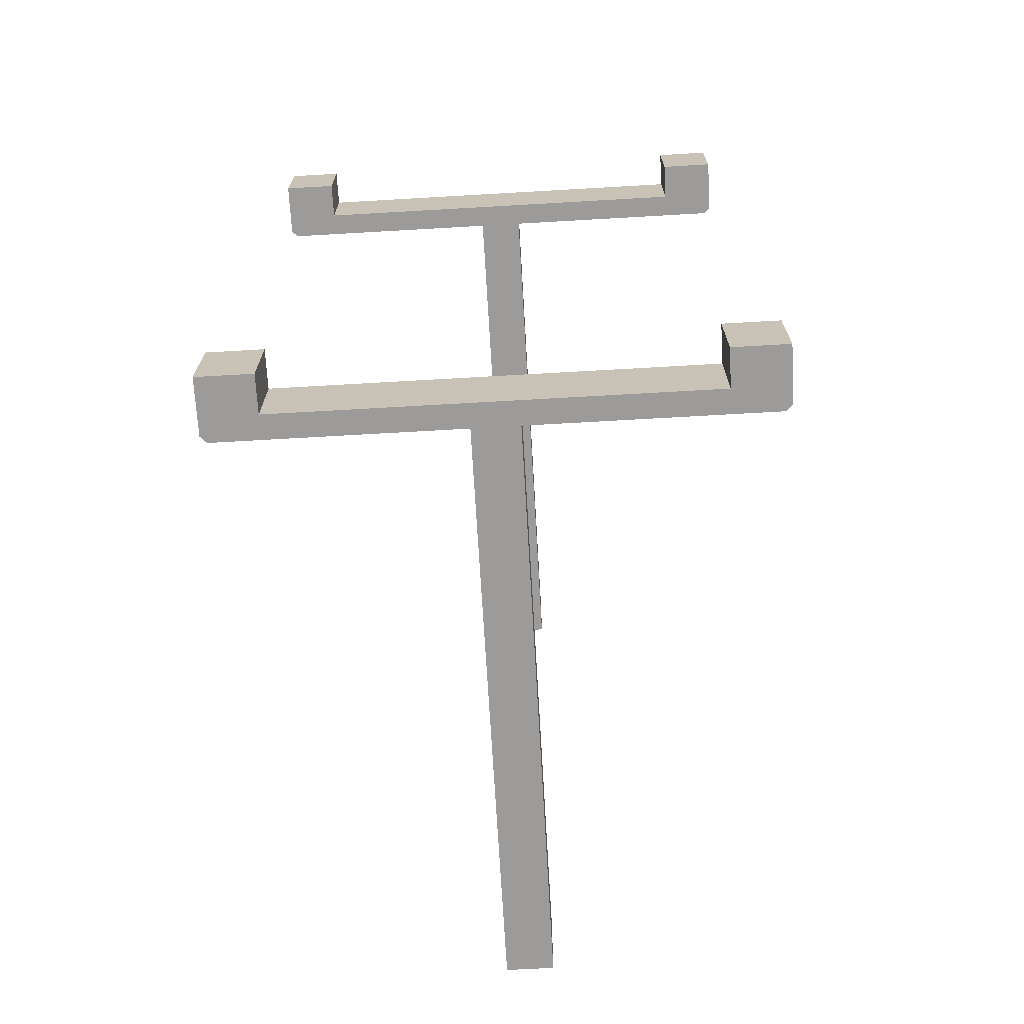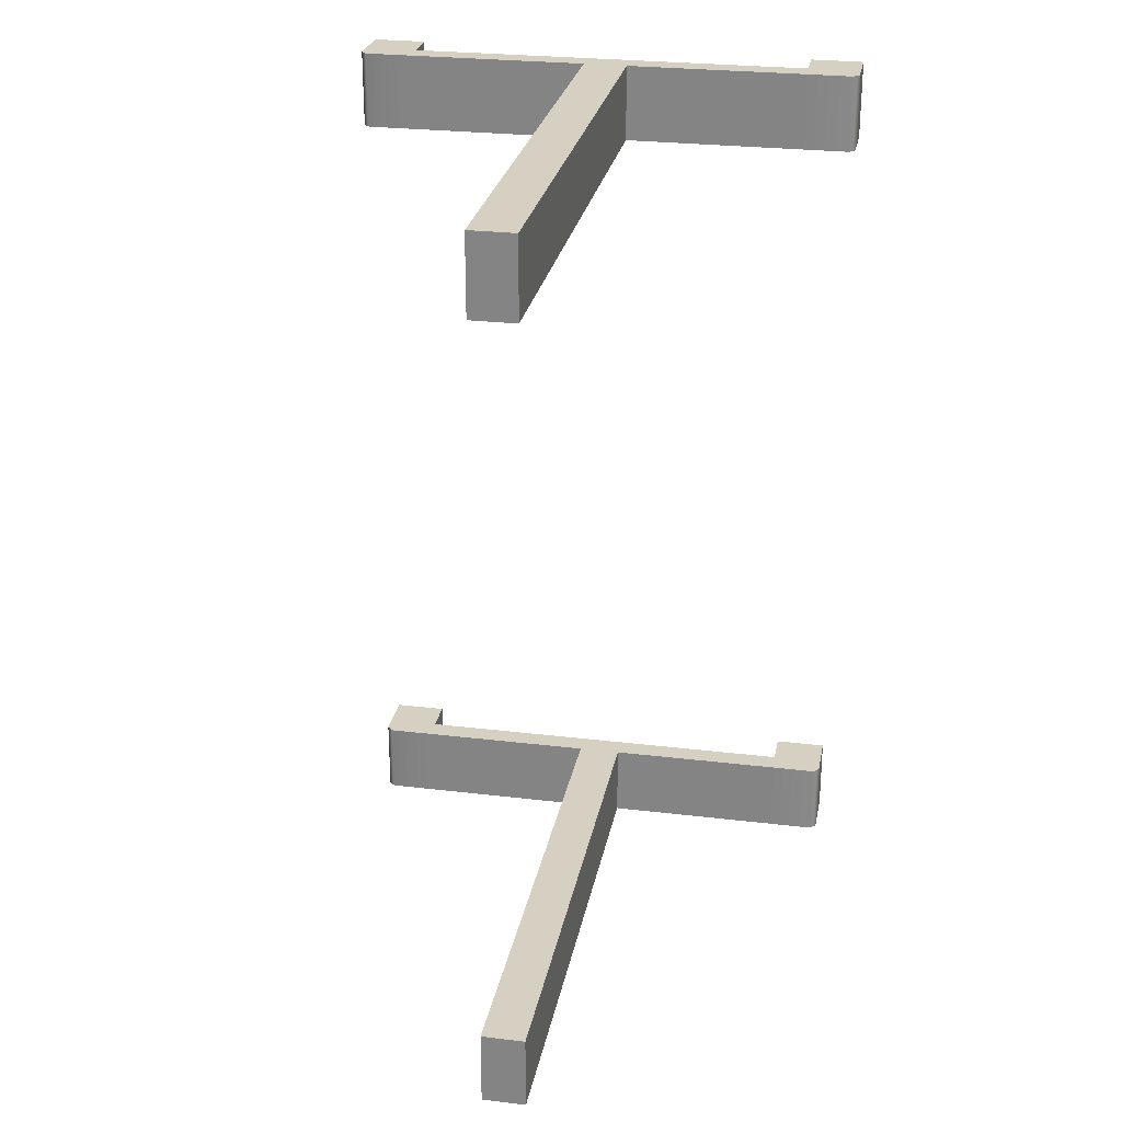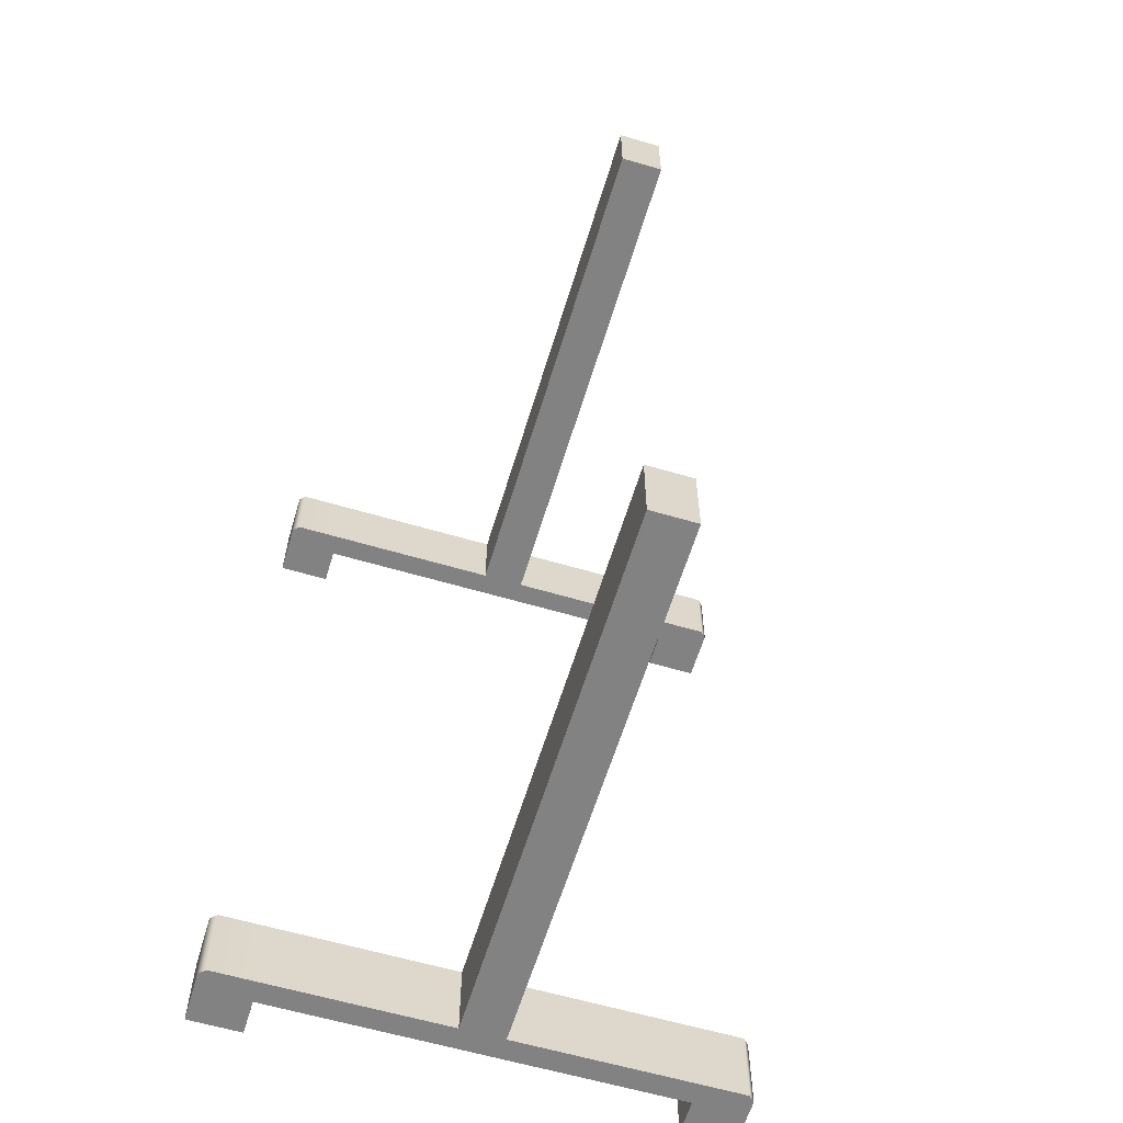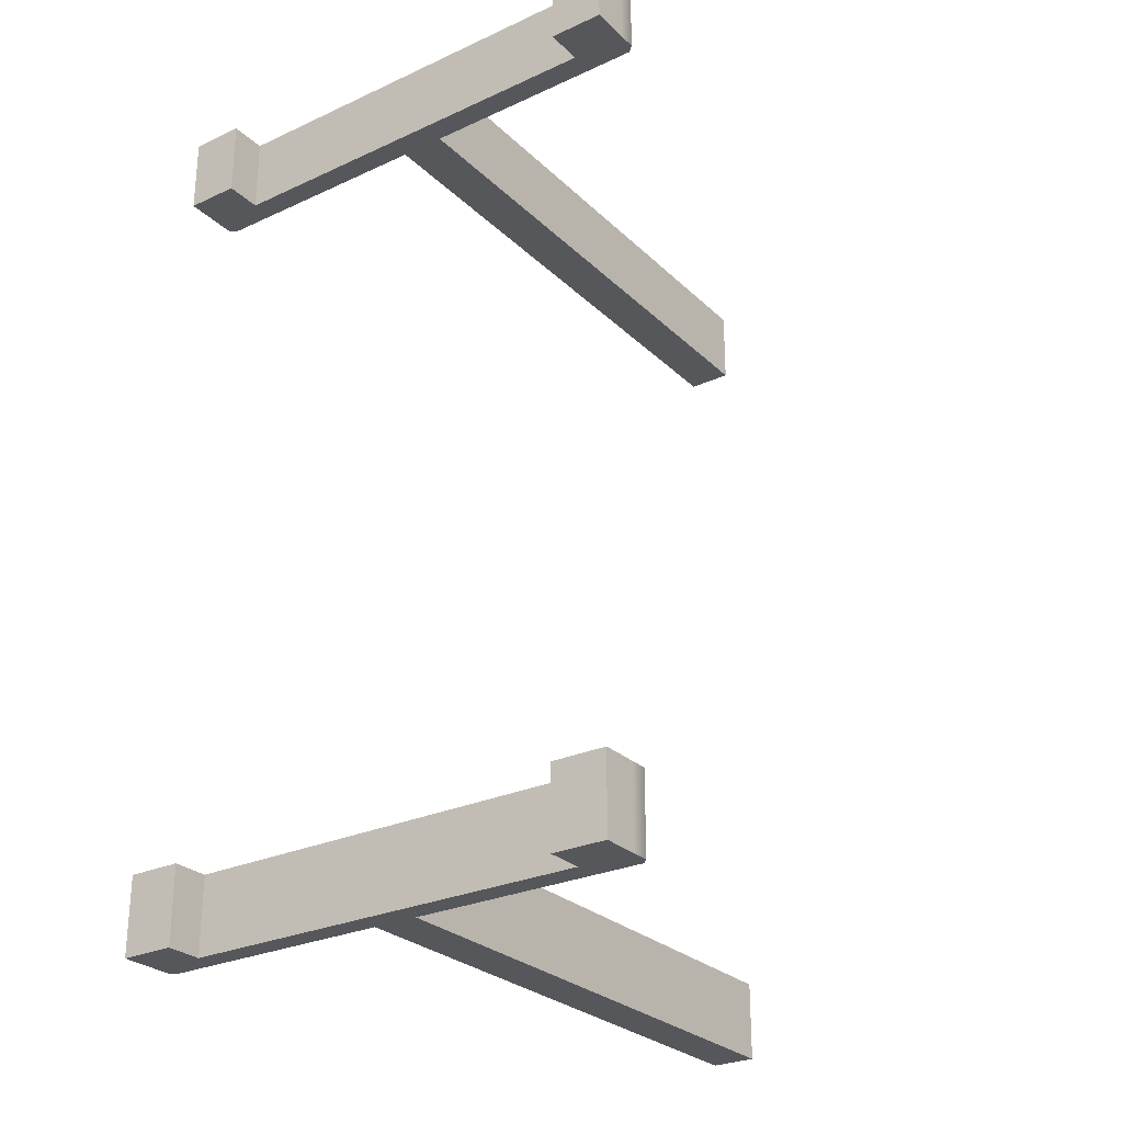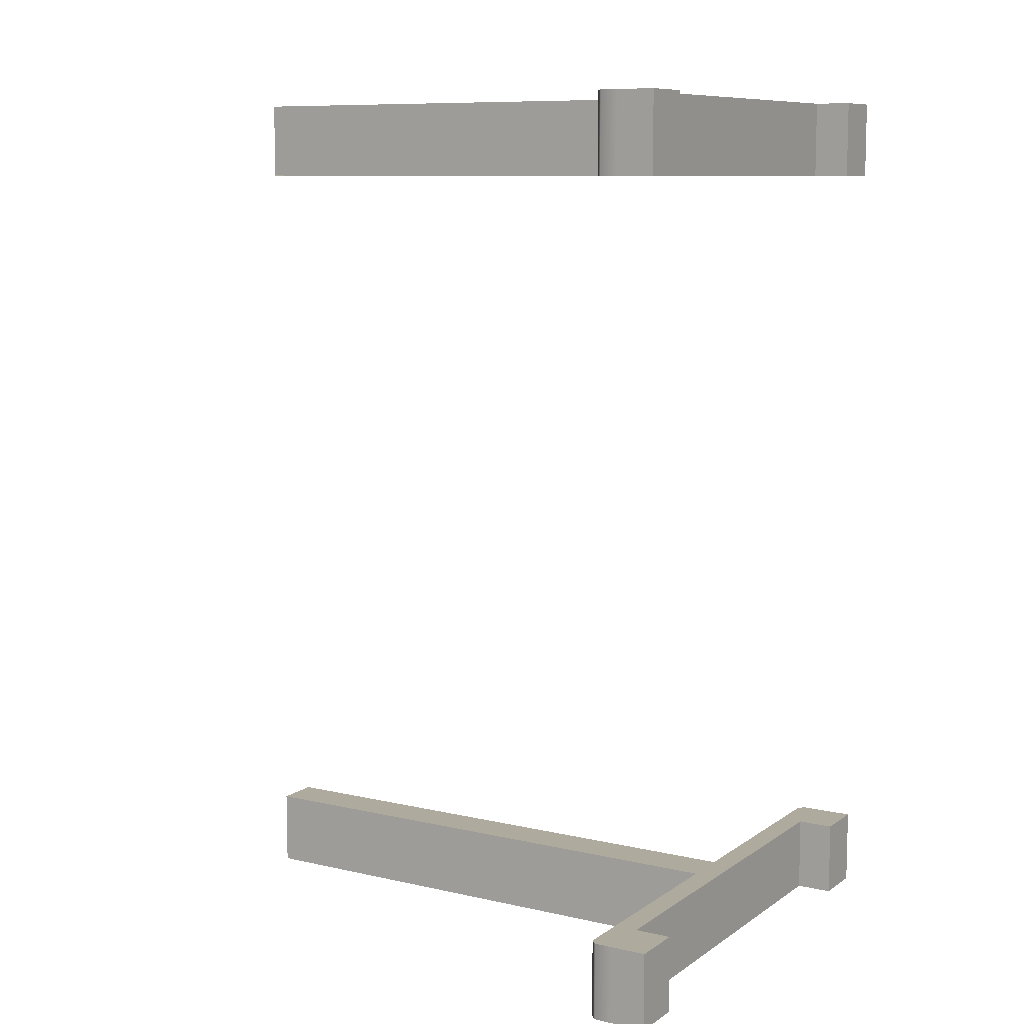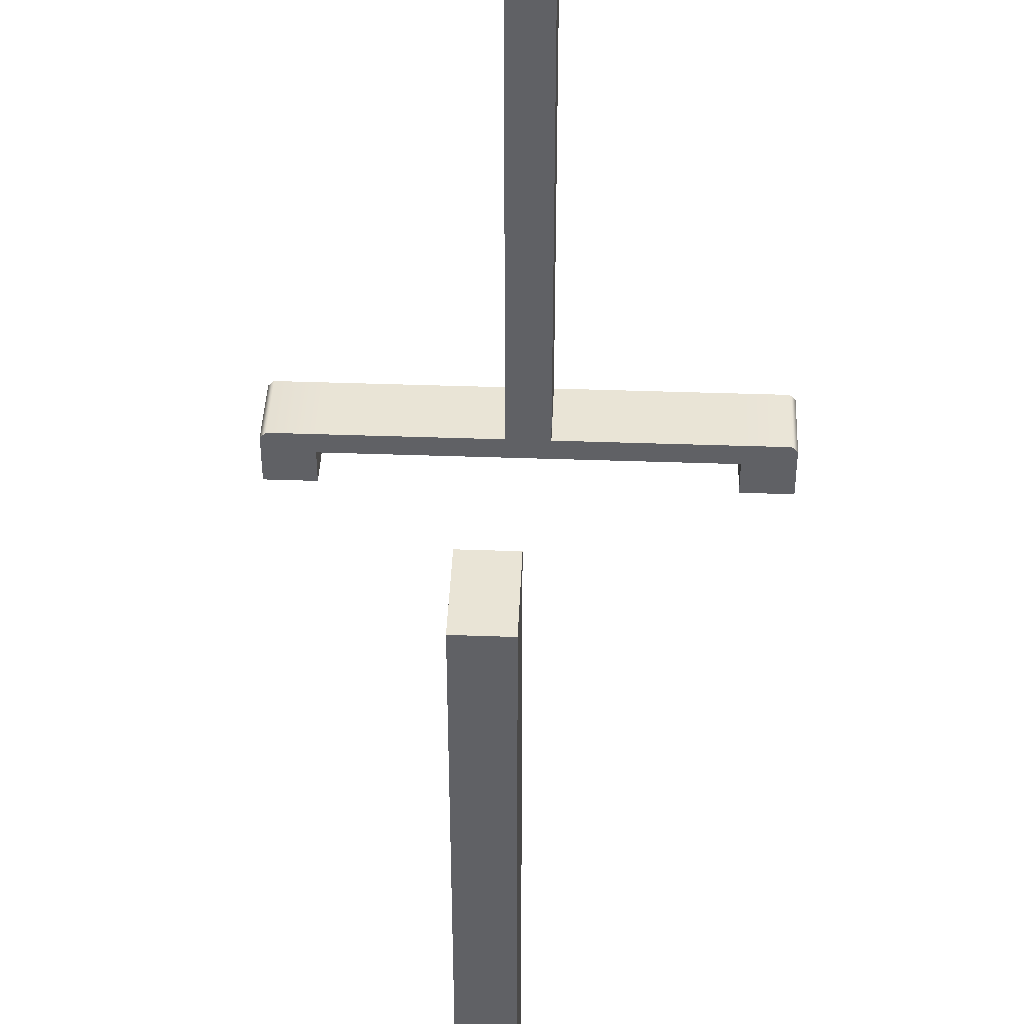
<metadata>
{"format":"obj","ext":"obj","renderer":"f3d","projection":"perspective","resolution":1024,"background":"white","views":[{"elev":-69.8,"azim":3.3,"up":"+Z"},{"elev":26.5,"azim":-169.3,"up":"+Z"},{"elev":-60.7,"azim":163.2,"up":"+Z"},{"elev":-27.4,"azim":35.3,"up":"+Z"},{"elev":9.2,"azim":-59.0,"up":"+Z"},{"elev":42.4,"azim":-177.6,"up":"+Y"}]}
</metadata>
<code>
g polySurface2
v -0.0982 0.0659 0.6169
v -0.0982 0.8281 0.6169
v -0.03625 0.8281 0.6169
v -0.03625 0.0659 0.6169
v -0.0982 0.8281 0.6169
v -0.0982 0.8281 0.5087
v -0.03625 0.8281 0.5087
v -0.03625 0.8281 0.6169
v -0.0982 0.8281 0.5087
v -0.0982 0.0659 0.5087
v -0.03625 0.0659 0.5087
v -0.03625 0.8281 0.5087
v -0.0982 0.03346 0.5087
v -0.0982 0.03346 0.6169
v -0.03625 0.03346 0.6169
v -0.03625 0.03346 0.5087
v 0.218 0.03346 0.5087
v 0.218 0.03346 0.6169
v -0.3525 0.03346 0.6169
v -0.3525 0.03346 0.5087
v -0.03625 0.0659 0.6169
v -0.03625 0.8281 0.6169
v -0.03625 0.8281 0.5087
v -0.03625 0.0659 0.5087
v -0.0982 0.0659 0.5087
v -0.0982 0.8281 0.5087
v -0.0982 0.8281 0.6169
v -0.0982 0.0659 0.6169
v -0.0982 0.0659 0.5087
v -0.0982 0.03346 0.5087
v -0.03625 0.03346 0.5087
v -0.03625 0.0659 0.5087
v 0.218 0.0659 0.5087
v 0.218 0.03346 0.5087
v -0.3525 0.03346 0.5087
v -0.3525 0.0659 0.5087
v 0.2927 0.05722 0.5087
v 0.2927 0.03346 0.5087
v 0.2927 0.03346 0.6169
v 0.2927 0.05722 0.6169
v 0.2927 -0.01802 0.6169
v 0.2927 -0.01802 0.5087
v 0.284 0.0659 0.6169
v 0.284 0.0659 0.5087
v 0.218 0.0659 0.5087
v 0.218 0.0659 0.6169
v -0.03625 0.0659 0.5087
v -0.03625 0.0659 0.6169
v -0.03625 0.0659 0.6169
v -0.03625 0.03346 0.6169
v -0.0982 0.03346 0.6169
v -0.0982 0.0659 0.6169
v 0.218 0.03346 0.6169
v 0.218 0.0659 0.6169
v 0.2927 0.03346 0.6169
v 0.218 -0.01802 0.6169
v 0.2927 -0.01802 0.6169
v -0.4271 0.05722 0.6169
v -0.4271 0.03346 0.6169
v -0.4271 0.03346 0.5087
v -0.4271 0.05722 0.5087
v -0.4271 -0.01802 0.5087
v -0.4271 -0.01802 0.6169
v -0.4185 0.0659 0.5087
v -0.4185 0.0659 0.6169
v -0.3525 0.0659 0.6169
v -0.3525 0.0659 0.5087
v -0.0982 0.0659 0.6169
v -0.0982 0.0659 0.5087
v -0.0982 0.03346 0.6169
v -0.3525 0.03346 0.6169
v -0.3525 0.0659 0.6169
v -0.0982 0.0659 0.6169
v -0.4185 0.0659 0.6169
v -0.4271 0.03346 0.6169
v -0.4271 0.05722 0.6169
v -0.4271 -0.01802 0.6169
v -0.3525 -0.01802 0.6169
v 0.284 0.0659 0.6169
v 0.2927 0.05722 0.6169
v 0.2927 0.03346 0.6169
v 0.218 0.03346 0.6169
v 0.218 0.0659 0.6169
v 0.218 -0.01802 0.6169
v 0.2927 -0.01802 0.6169
v 0.2927 -0.01802 0.5087
v 0.218 -0.01802 0.5087
v 0.218 0.03346 0.5087
v 0.2927 0.03346 0.5087
v 0.2927 0.05722 0.5087
v 0.284 0.0659 0.5087
v 0.218 0.0659 0.5087
v 0.2927 -0.01802 0.5087
v 0.218 -0.01802 0.5087
v -0.4271 0.03346 0.5087
v -0.3525 0.03346 0.5087
v -0.3525 0.0659 0.5087
v -0.4185 0.0659 0.5087
v -0.4271 0.05722 0.5087
v -0.3525 -0.01802 0.5087
v -0.4271 -0.01802 0.5087
v -0.3525 -0.01802 0.5087
v -0.4271 -0.01802 0.5087
v -0.4271 -0.01802 0.6169
v -0.3525 -0.01802 0.6169
v 0.218 0.03346 0.6169
v 0.218 -0.01802 0.6169
v 0.218 -0.01802 0.5087
v 0.218 0.03346 0.5087
v -0.3525 0.03346 0.5087
v -0.3525 -0.01802 0.5087
v -0.3525 -0.01802 0.6169
v -0.3525 0.03346 0.6169
v -0.0982 0.0659 -0.5199
v -0.0982 0.8281 -0.5199
v -0.03625 0.8281 -0.5199
v -0.03625 0.0659 -0.5199
v -0.0982 0.8281 -0.5199
v -0.0982 0.8281 -0.6281
v -0.03625 0.8281 -0.6281
v -0.03625 0.8281 -0.5199
v -0.0982 0.8281 -0.6281
v -0.0982 0.0659 -0.6281
v -0.03625 0.0659 -0.6281
v -0.03625 0.8281 -0.6281
v -0.0982 0.03346 -0.6281
v -0.0982 0.03346 -0.5199
v -0.03625 0.03346 -0.5199
v -0.03625 0.03346 -0.6281
v 0.218 0.03346 -0.6281
v 0.218 0.03346 -0.5199
v -0.3525 0.03346 -0.5199
v -0.3525 0.03346 -0.6281
v -0.03625 0.0659 -0.5199
v -0.03625 0.8281 -0.5199
v -0.03625 0.8281 -0.6281
v -0.03625 0.0659 -0.6281
v -0.0982 0.0659 -0.6281
v -0.0982 0.8281 -0.6281
v -0.0982 0.8281 -0.5199
v -0.0982 0.0659 -0.5199
v -0.0982 0.0659 -0.6281
v -0.0982 0.03346 -0.6281
v -0.03625 0.03346 -0.6281
v -0.03625 0.0659 -0.6281
v 0.2927 0.05722 -0.6281
v 0.2927 0.03346 -0.6281
v 0.2927 0.03346 -0.5199
v 0.2927 0.05722 -0.5199
v 0.2927 -0.01802 -0.5199
v 0.2927 -0.01802 -0.6281
v 0.284 0.0659 -0.5199
v 0.284 0.0659 -0.6281
v 0.218 0.0659 -0.6281
v 0.218 0.0659 -0.5199
v -0.03625 0.0659 -0.6281
v -0.03625 0.0659 -0.5199
v -0.03625 0.0659 -0.5199
v -0.03625 0.03346 -0.5199
v -0.0982 0.03346 -0.5199
v -0.0982 0.0659 -0.5199
v -0.3525 0.0659 -0.5199
v -0.3525 0.03346 -0.5199
v -0.4271 0.05722 -0.5199
v -0.4271 0.03346 -0.5199
v -0.4271 0.03346 -0.6281
v -0.4271 0.05722 -0.6281
v -0.4271 -0.01802 -0.6281
v -0.4271 -0.01802 -0.5199
v -0.4185 0.0659 -0.6281
v -0.4185 0.0659 -0.5199
v -0.3525 0.0659 -0.5199
v -0.3525 0.0659 -0.6281
v -0.0982 0.0659 -0.5199
v -0.0982 0.0659 -0.6281
v -0.03625 0.0659 -0.5199
v 0.218 0.0659 -0.5199
v 0.218 0.03346 -0.5199
v -0.03625 0.03346 -0.5199
v 0.284 0.0659 -0.5199
v 0.2927 0.03346 -0.5199
v 0.2927 0.05722 -0.5199
v 0.218 -0.01802 -0.5199
v 0.2927 -0.01802 -0.5199
v -0.03625 0.03346 -0.6281
v 0.218 0.03346 -0.6281
v 0.218 0.0659 -0.6281
v -0.03625 0.0659 -0.6281
v 0.284 0.0659 -0.6281
v 0.2927 0.05722 -0.6281
v 0.2927 0.03346 -0.6281
v -0.0982 0.0659 -0.6281
v -0.3525 0.0659 -0.6281
v -0.3525 0.03346 -0.6281
v -0.0982 0.03346 -0.6281
v -0.4271 0.03346 -0.6281
v -0.4185 0.0659 -0.6281
v -0.4271 0.05722 -0.6281
v -0.3525 -0.01802 -0.6281
v -0.4271 -0.01802 -0.6281
v 0.218 -0.01802 -0.5199
v 0.2927 -0.01802 -0.5199
v 0.2927 -0.01802 -0.6281
v 0.218 -0.01802 -0.6281
v -0.3525 -0.01802 -0.6281
v -0.4271 -0.01802 -0.6281
v -0.4271 -0.01802 -0.5199
v -0.3525 -0.01802 -0.5199
v -0.4185 0.0659 -0.5199
v -0.3525 0.0659 -0.5199
v -0.3525 0.03346 -0.5199
v -0.4271 0.03346 -0.5199
v -0.4271 0.05722 -0.5199
v -0.4271 -0.01802 -0.5199
v -0.3525 -0.01802 -0.5199
v 0.218 0.03346 -0.5199
v 0.218 -0.01802 -0.5199
v 0.218 -0.01802 -0.6281
v 0.218 0.03346 -0.6281
v 0.218 0.03346 -0.6281
v 0.218 -0.01802 -0.6281
v 0.2927 -0.01802 -0.6281
v 0.2927 0.03346 -0.6281
v -0.3525 0.03346 -0.6281
v -0.3525 -0.01802 -0.6281
v -0.3525 -0.01802 -0.5199
v -0.3525 0.03346 -0.5199
g polySurface2_0
f 3 2 1
f 4 3 1
f 7 6 5
f 8 7 5
f 11 10 9
f 12 11 9
f 15 14 13
f 16 15 13
f 16 17 15
f 17 18 15
f 14 19 13
f 19 20 13
f 23 22 21
f 24 23 21
f 27 26 25
f 28 27 25
f 31 30 29
f 32 31 29
f 32 33 31
f 33 34 31
f 30 35 29
f 35 36 29
f 39 38 37
f 40 39 37
f 39 41 38
f 41 42 38
f 43 40 37
f 44 43 37
f 43 44 45
f 46 43 45
f 46 45 47
f 48 46 47
f 51 50 49
f 52 51 49
f 50 53 49
f 53 54 49
f 53 56 55
f 56 57 55
f 60 59 58
f 61 60 58
f 60 62 59
f 62 63 59
f 61 58 64
f 58 65 64
f 64 65 66
f 67 64 66
f 67 66 68
f 69 67 68
f 72 71 70
f 73 72 70
f 71 72 74
f 74 75 71
f 74 76 75
f 75 77 71
f 77 78 71
f 81 80 79
f 79 82 81
f 79 83 82
f 86 85 84
f 87 86 84
f 90 89 88
f 88 91 90
f 88 92 91
f 89 93 88
f 93 94 88
f 97 96 95
f 95 98 97
f 95 99 98
f 96 100 95
f 100 101 95
f 104 103 102
f 105 104 102
f 108 107 106
f 109 108 106
f 112 111 110
f 113 112 110
f 116 115 114
f 117 116 114
f 120 119 118
f 121 120 118
f 124 123 122
f 125 124 122
f 128 127 126
f 129 128 126
f 129 130 128
f 130 131 128
f 127 132 126
f 132 133 126
f 136 135 134
f 137 136 134
f 140 139 138
f 141 140 138
f 144 143 142
f 145 144 142
f 148 147 146
f 149 148 146
f 148 150 147
f 150 151 147
f 152 149 146
f 153 152 146
f 152 153 154
f 155 152 154
f 155 154 156
f 157 155 156
f 160 159 158
f 161 160 158
f 161 162 160
f 162 163 160
f 166 165 164
f 167 166 164
f 166 168 165
f 168 169 165
f 167 164 170
f 164 171 170
f 170 171 172
f 173 170 172
f 173 172 174
f 175 173 174
f 178 177 176
f 179 178 176
f 180 177 178
f 180 178 181
f 181 182 180
f 178 183 181
f 183 184 181
f 187 186 185
f 188 187 185
f 186 187 189
f 186 189 190
f 190 191 186
f 194 193 192
f 195 194 192
f 193 194 196
f 196 197 193
f 196 198 197
f 194 199 196
f 199 200 196
f 203 202 201
f 204 203 201
f 207 206 205
f 208 207 205
f 211 210 209
f 209 212 211
f 209 213 212
f 212 214 211
f 214 215 211
f 218 217 216
f 219 218 216
f 222 221 220
f 223 222 220
f 226 225 224
f 227 226 224

</code>
